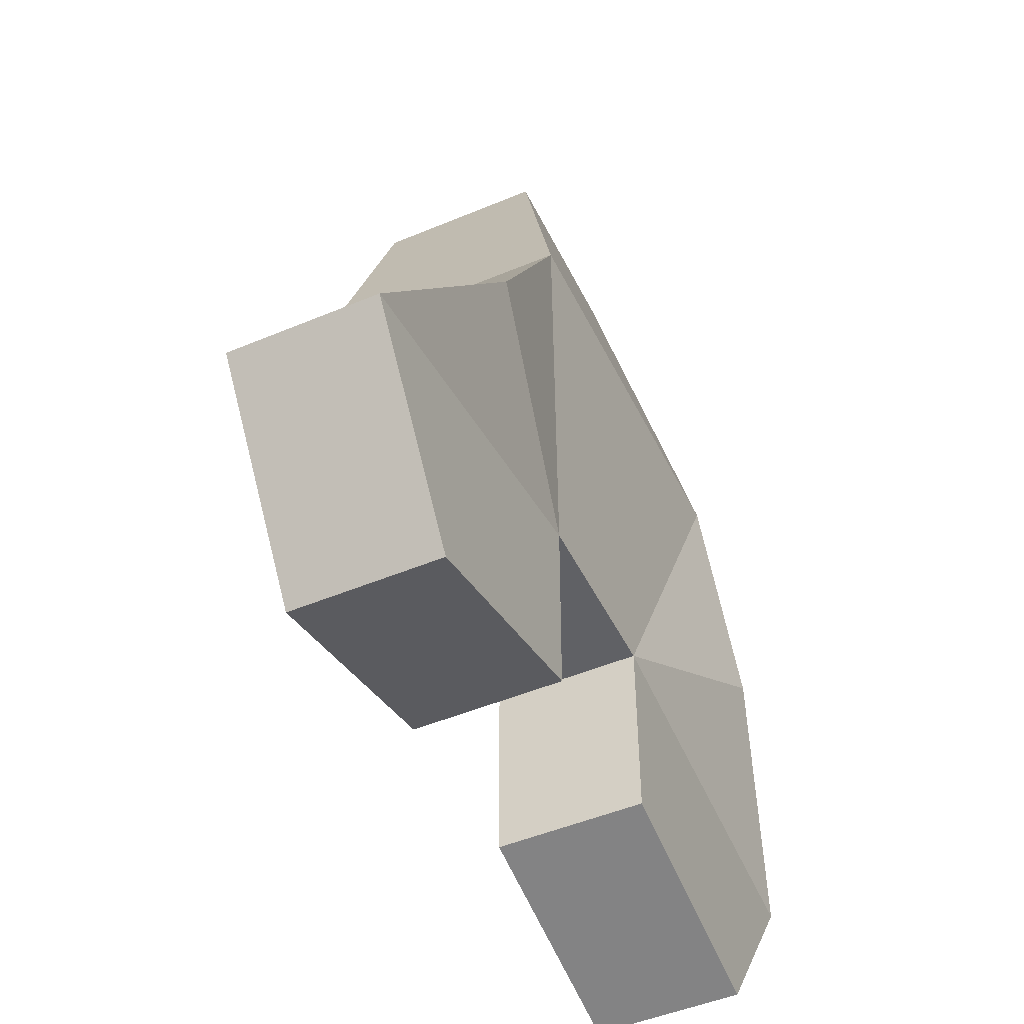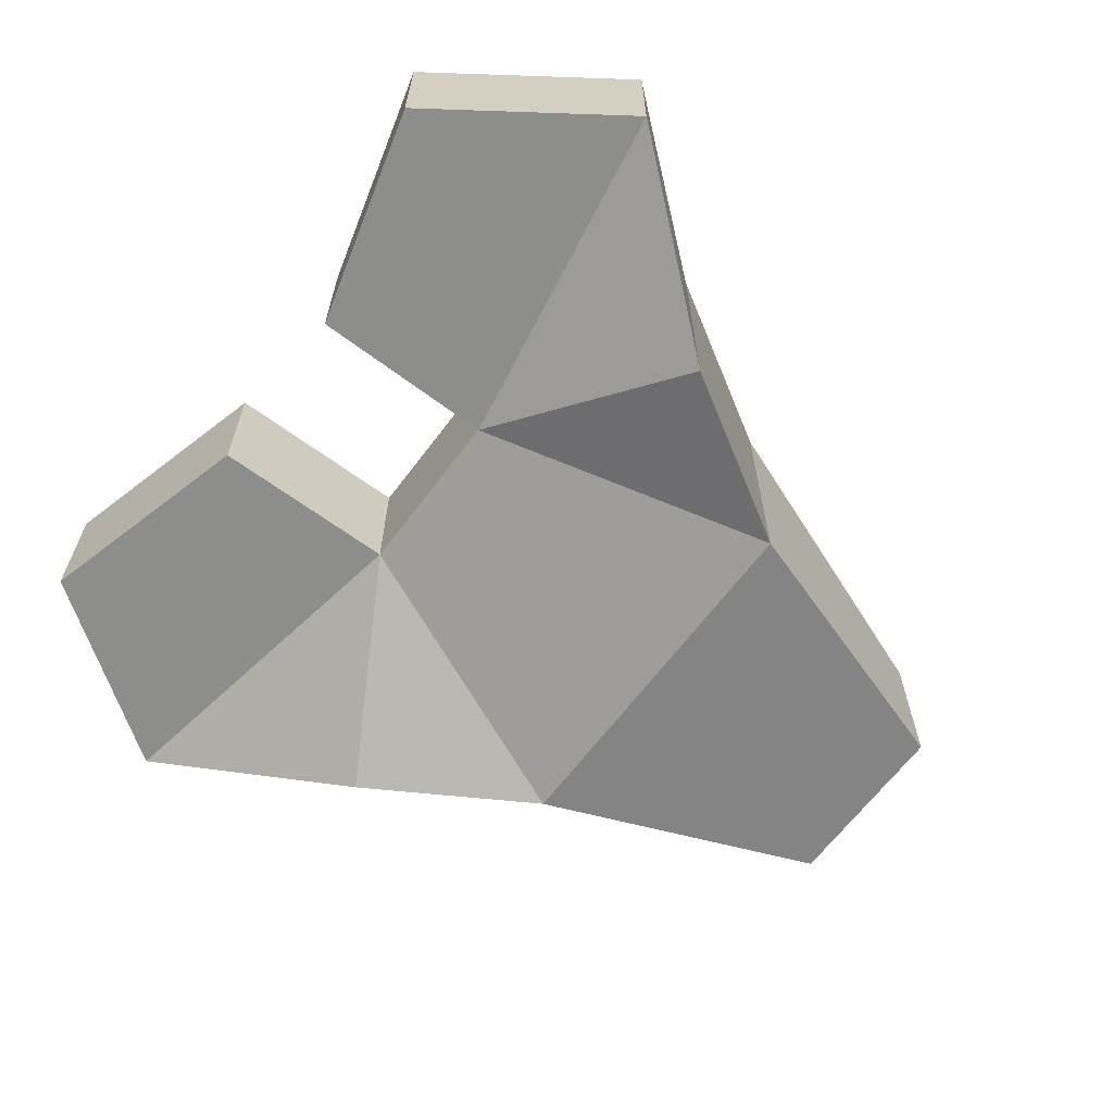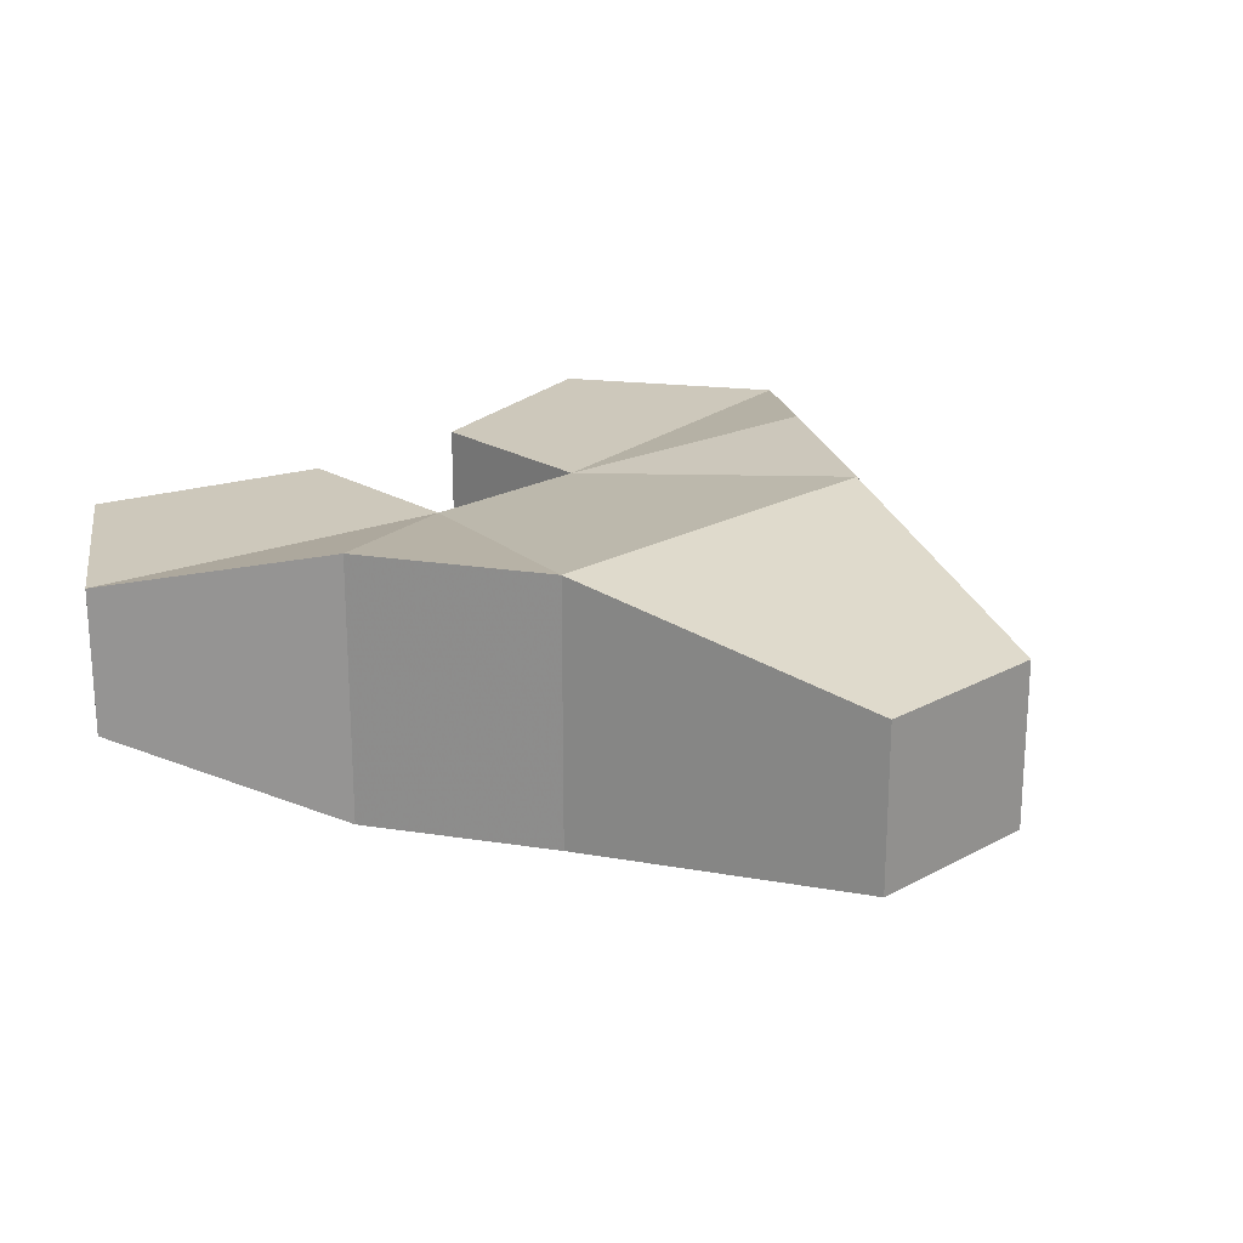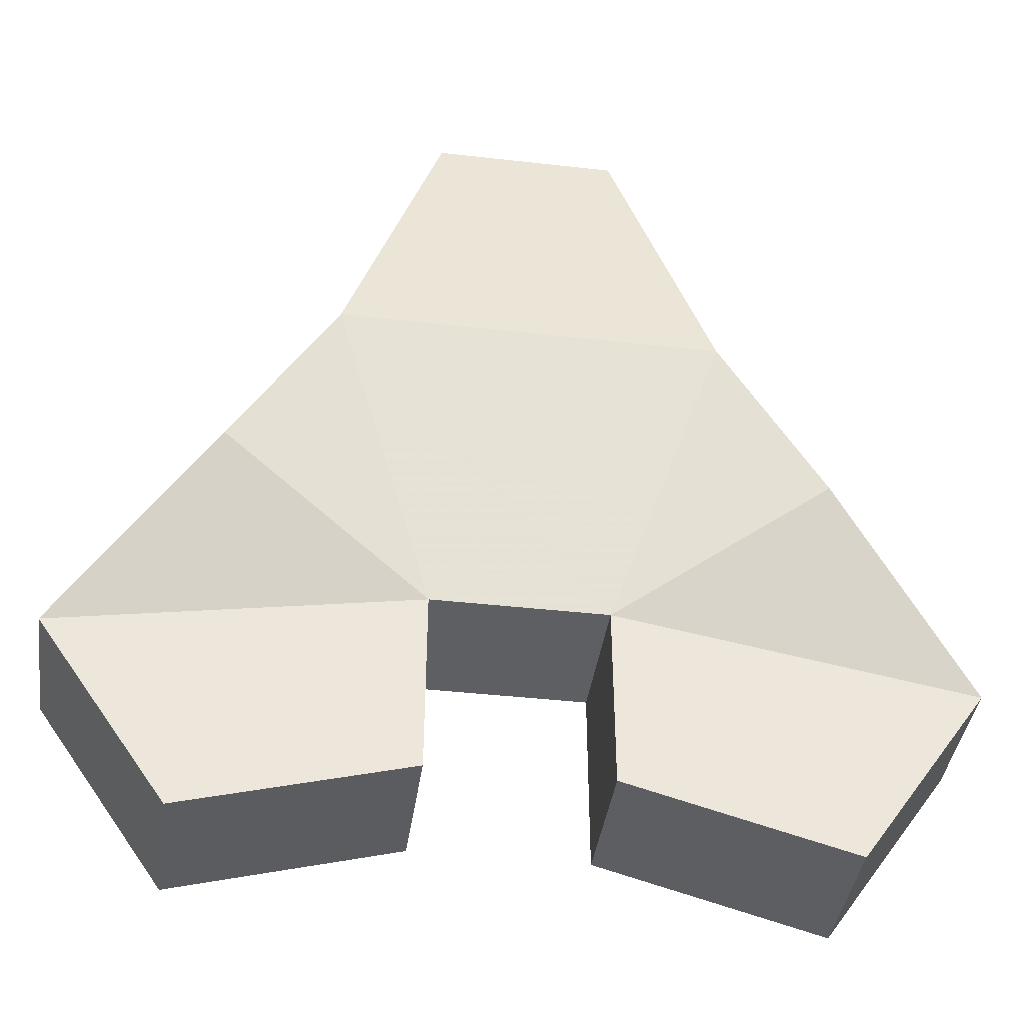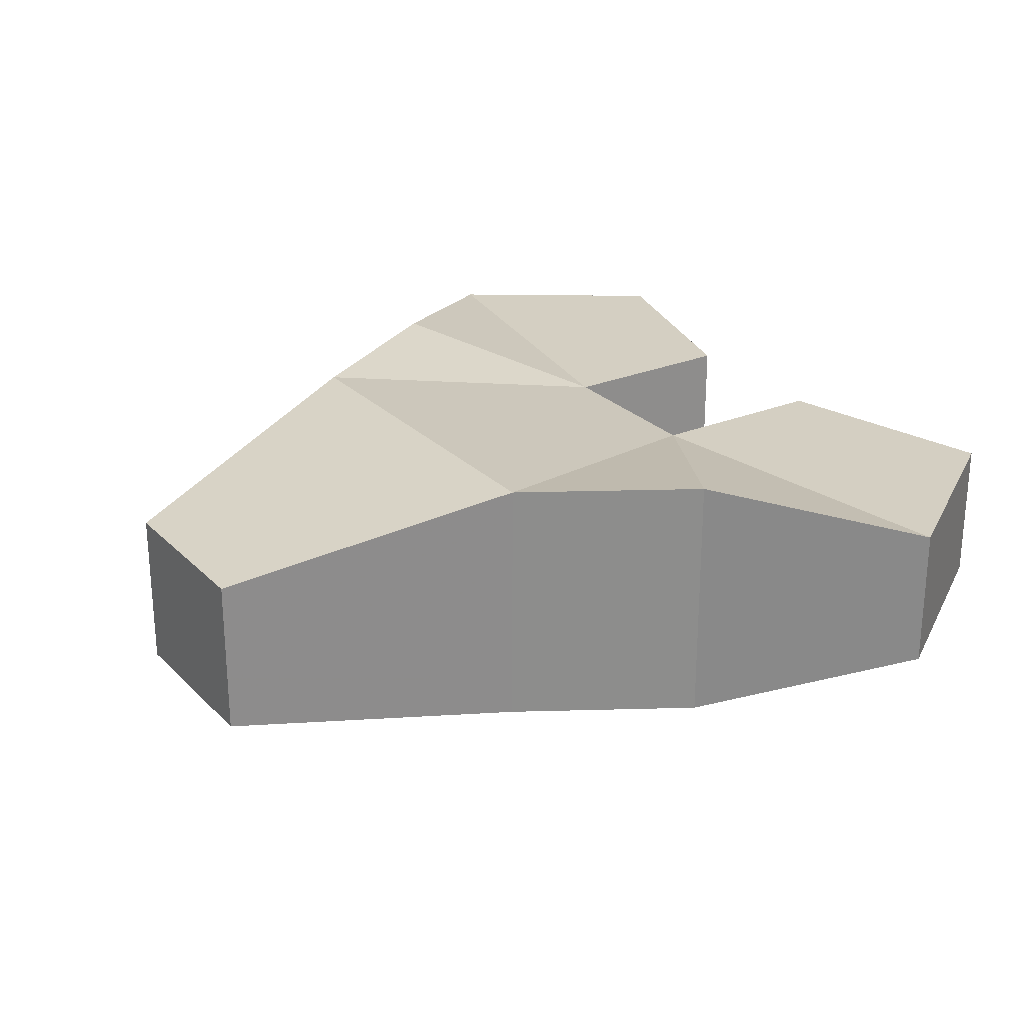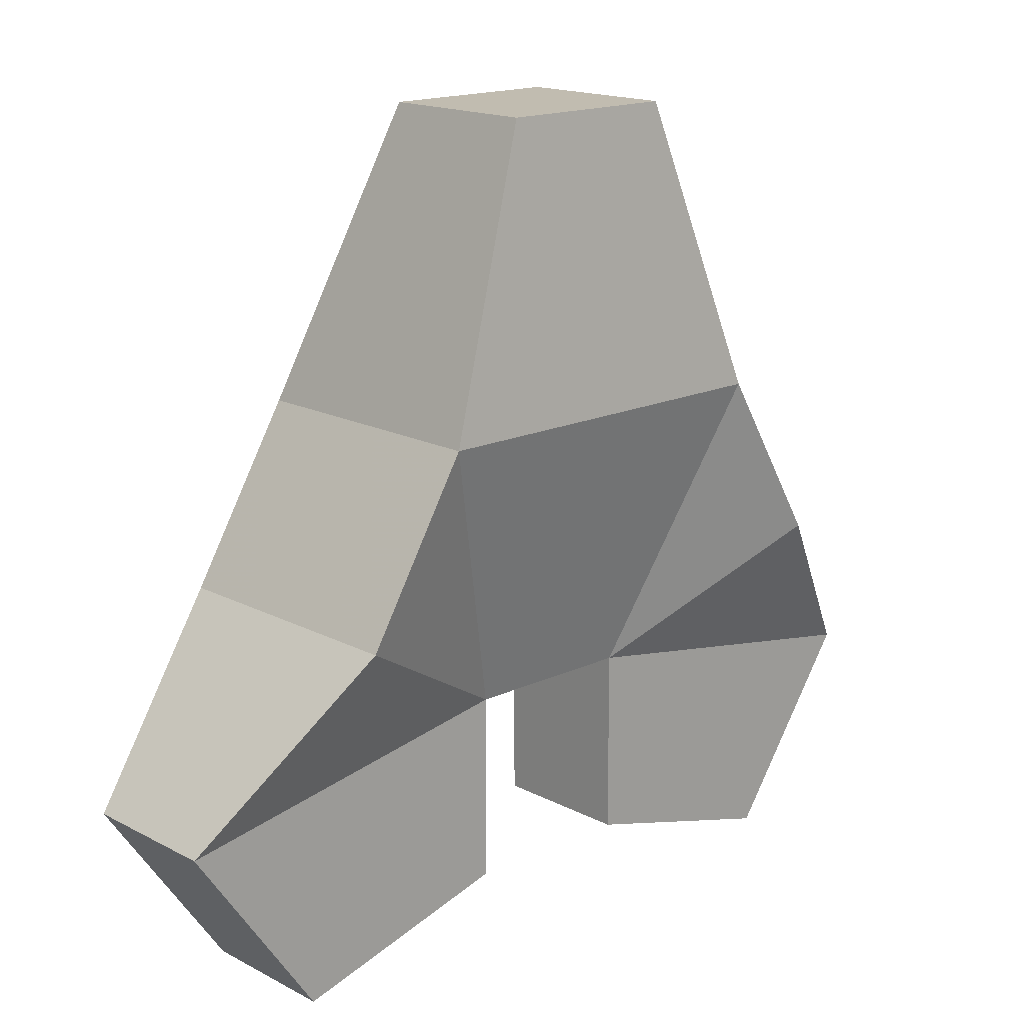
<metadata>
{"format":"obj","ext":"obj","renderer":"f3d","projection":"perspective","resolution":1024,"background":"white","views":[{"elev":-48.3,"azim":115.2,"up":"+Z"},{"elev":-64.4,"azim":-126.8,"up":"+Y"},{"elev":21.9,"azim":-43.7,"up":"+Y"},{"elev":-40.2,"azim":-8.0,"up":"+Z"},{"elev":25.7,"azim":56.6,"up":"+Y"},{"elev":16.6,"azim":-43.3,"up":"+Z"}]}
</metadata>
<code>
v -0.3168 0.01579 1
v -0.3168 -0.5482 1
v -0.302 0.1185 -1
v -0.302 -0.3802 -1
v 0.3168 0.01579 1
v 0.3168 -0.5482 1
v 0.302 0.1185 -1
v 0.302 -0.3802 -1
v 0.6584 -0.6472 0
v -0.6584 0.2654 0
v 0.6584 0.2654 0
v -0.6584 -0.6472 0
v 1.012 -0.6472 -0.5907
v 1.537 -0.3802 -1.212
v 1.537 0.1185 -1.212
v -1.537 0.1185 -1.212
v -1.537 -0.3802 -1.212
v -1.012 0.2654 -0.5907
v 1.012 0.2654 -0.5907
v -1.012 -0.6472 -0.5907
v 0.305 -0.3802 -1.652
v 0.305 0.1185 -1.652
v -0.305 0.1185 -1.652
v -0.305 -0.3802 -1.652
v 1.083 -0.3802 -1.864
v 1.083 0.1185 -1.864
v -1.083 0.1185 -1.864
v -1.083 -0.3802 -1.864
f 11 3 10
f 3 8 4
f 9 5 6
f 12 8 9
f 9 19 11
f 5 2 6
f 1 12 2
f 6 12 9
f 8 13 9
f 5 10 1
f 18 17 20
f 14 19 13
f 3 18 10
f 10 20 12
f 7 19 15
f 3 27 16
f 4 20 17
f 16 28 17
f 22 25 21
f 23 28 27
f 7 21 8
f 7 26 22
f 14 26 15
f 8 25 14
f 4 23 3
f 4 28 24
f 11 7 3
f 3 7 8
f 9 11 5
f 12 4 8
f 9 13 19
f 5 1 2
f 1 10 12
f 6 2 12
f 8 14 13
f 5 11 10
f 18 16 17
f 14 15 19
f 3 16 18
f 10 18 20
f 7 11 19
f 3 23 27
f 4 12 20
f 16 27 28
f 22 26 25
f 23 24 28
f 7 22 21
f 7 15 26
f 14 25 26
f 8 21 25
f 4 24 23
f 4 17 28

</code>
